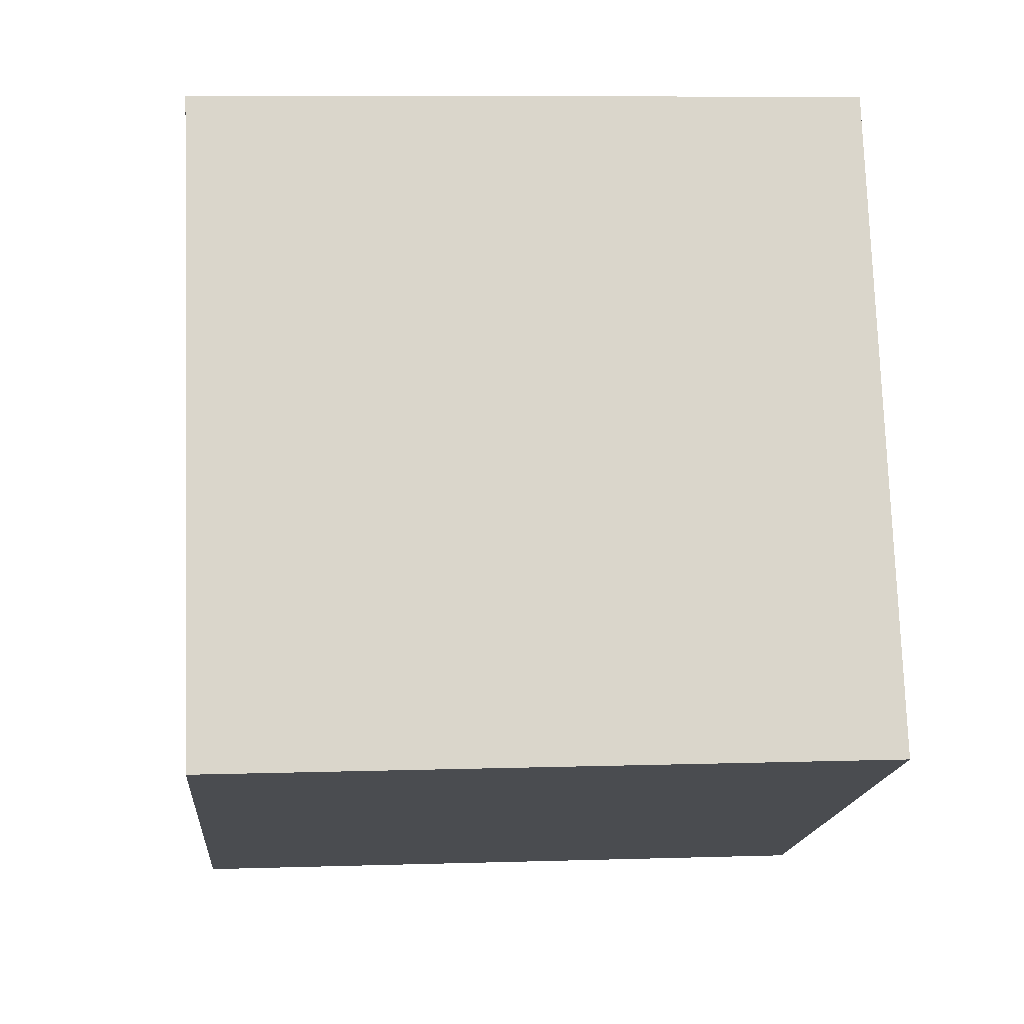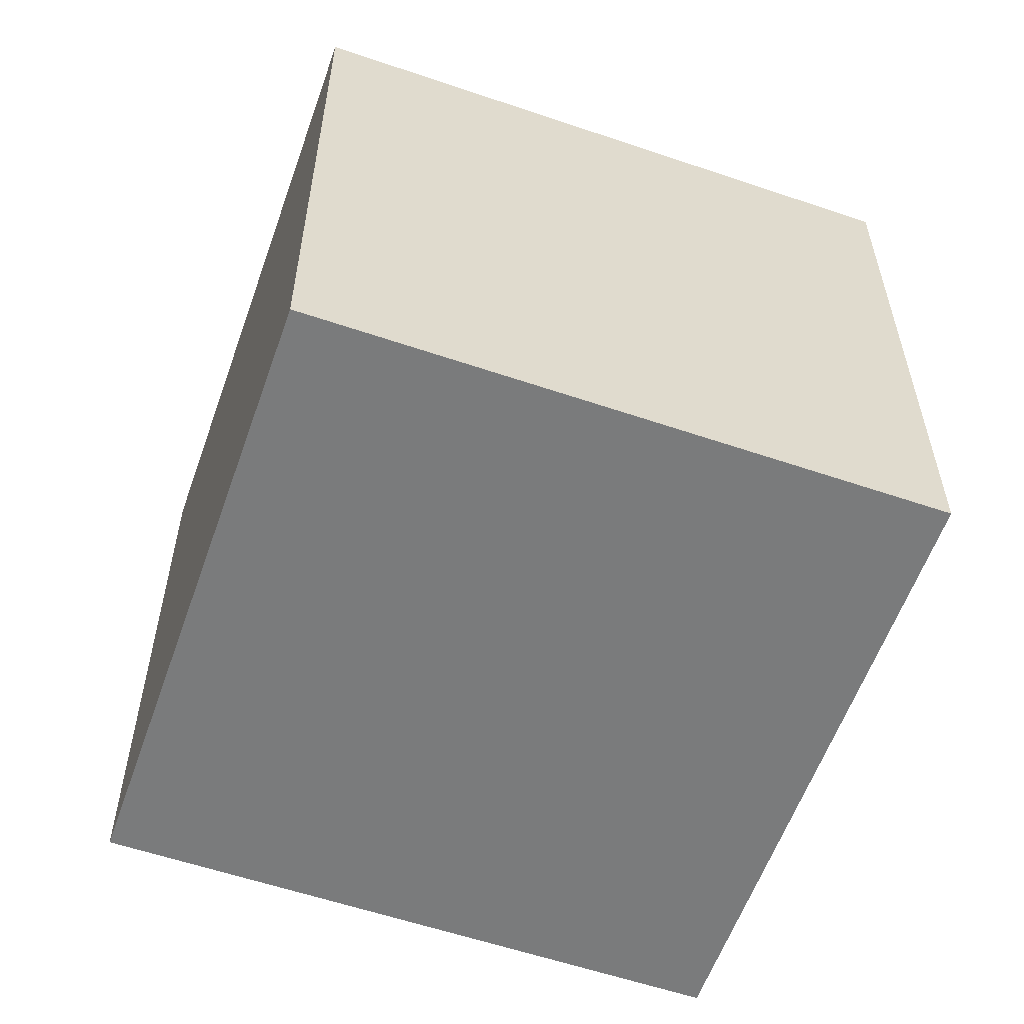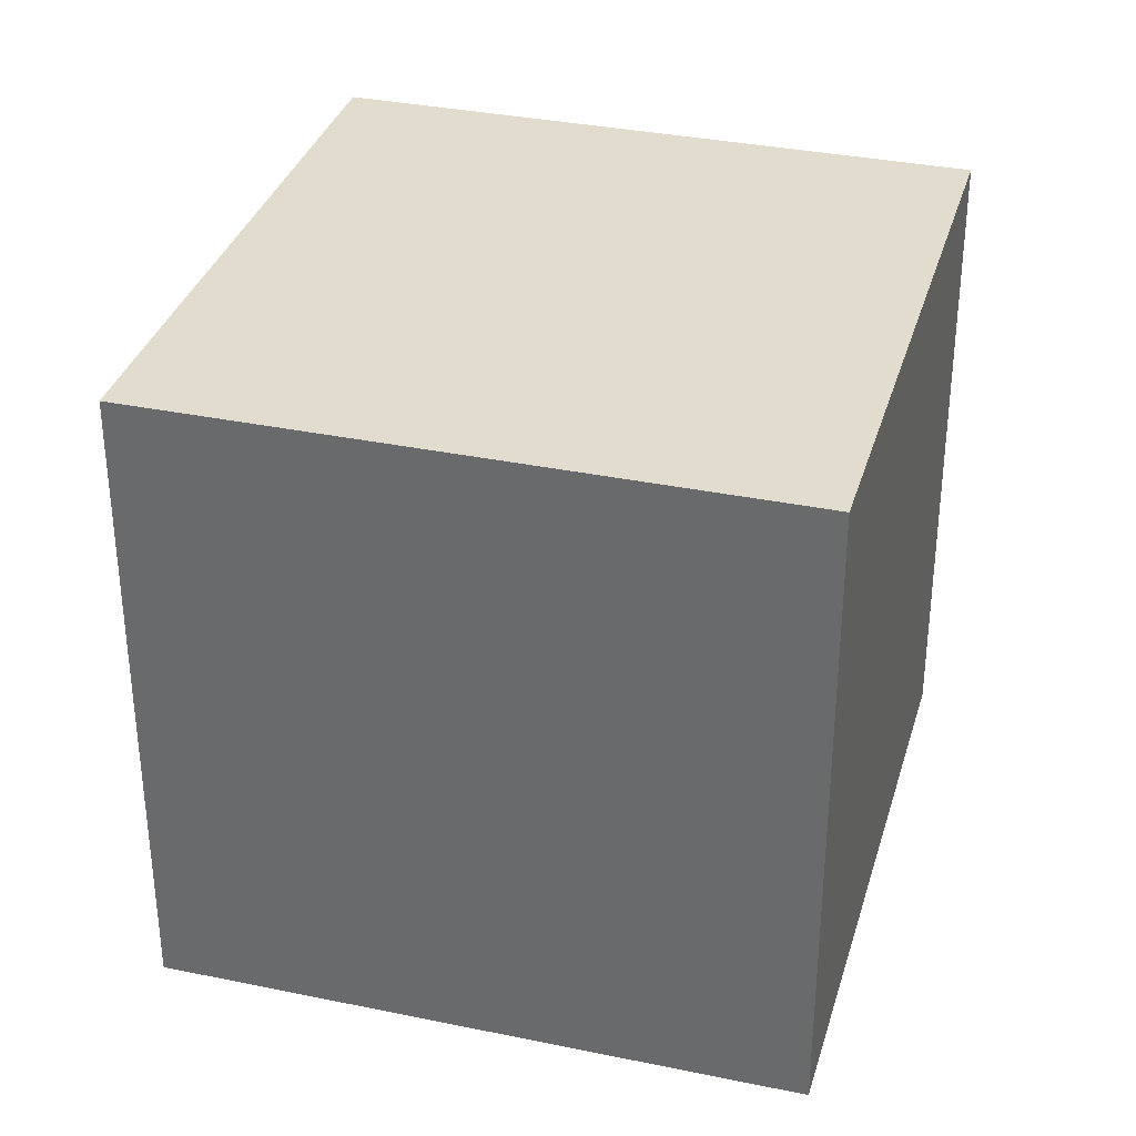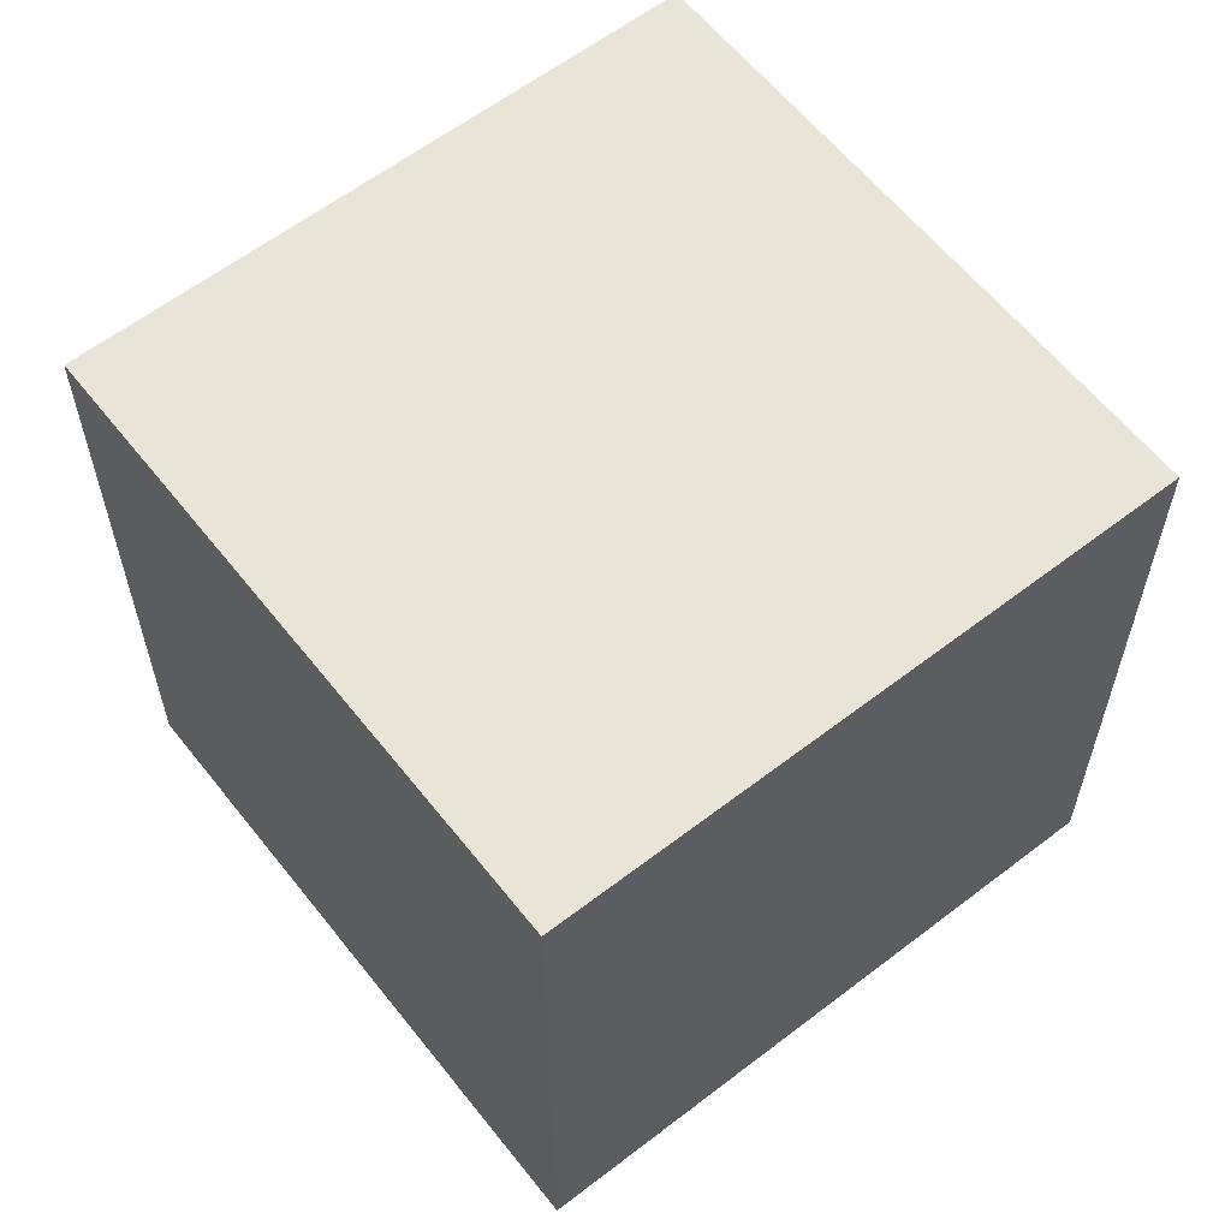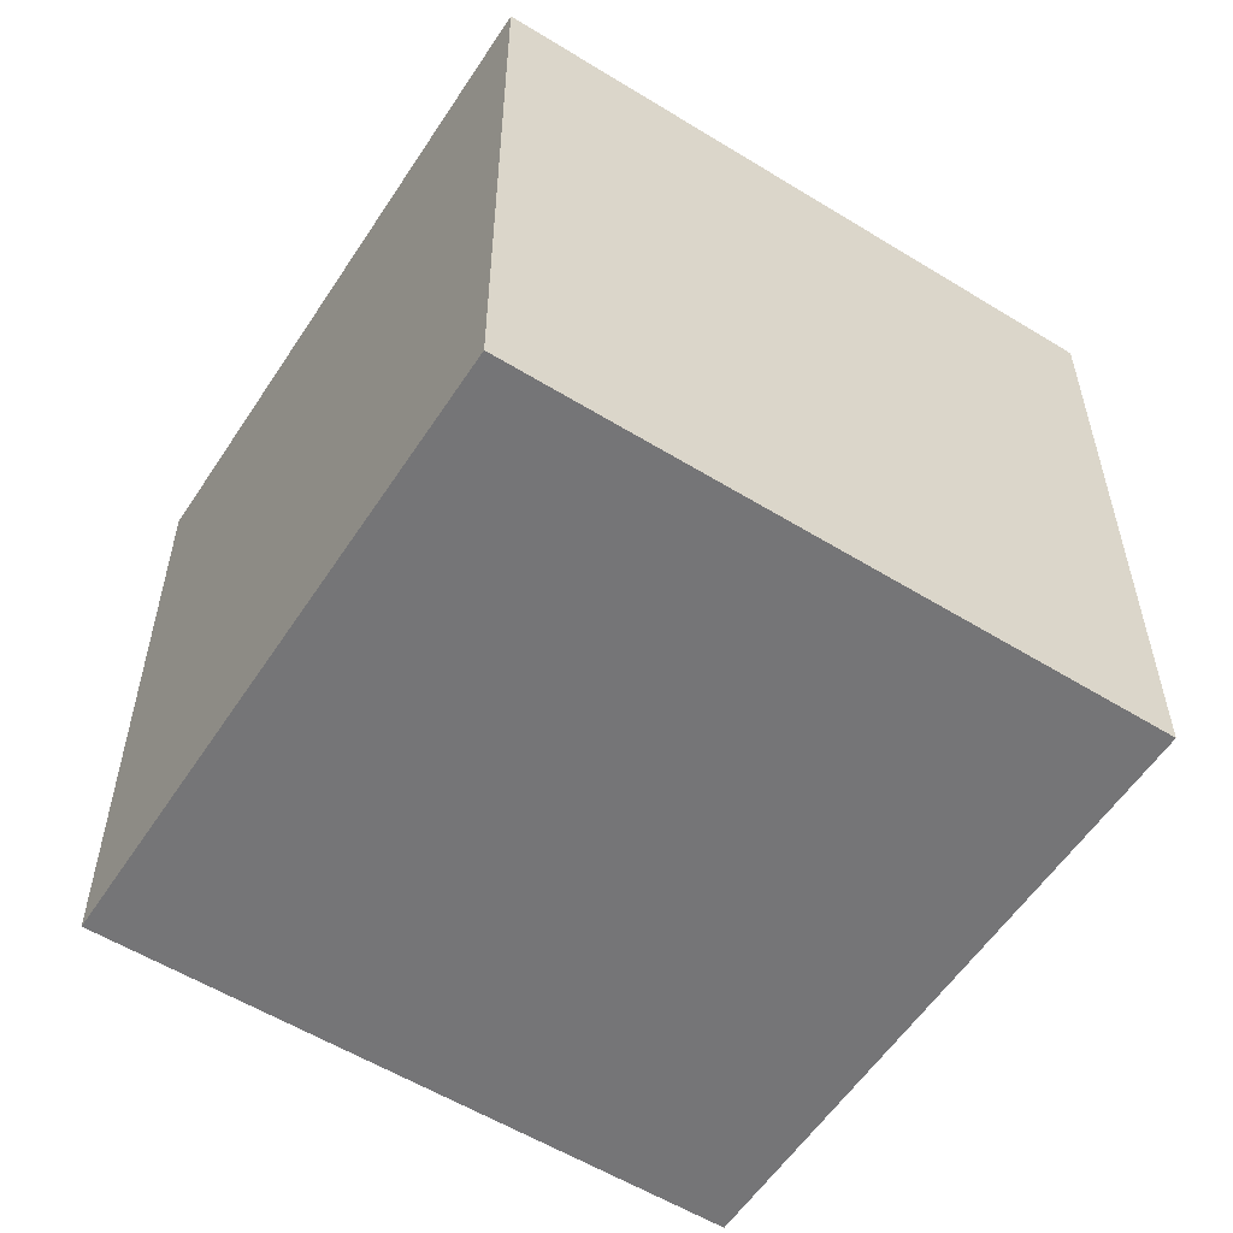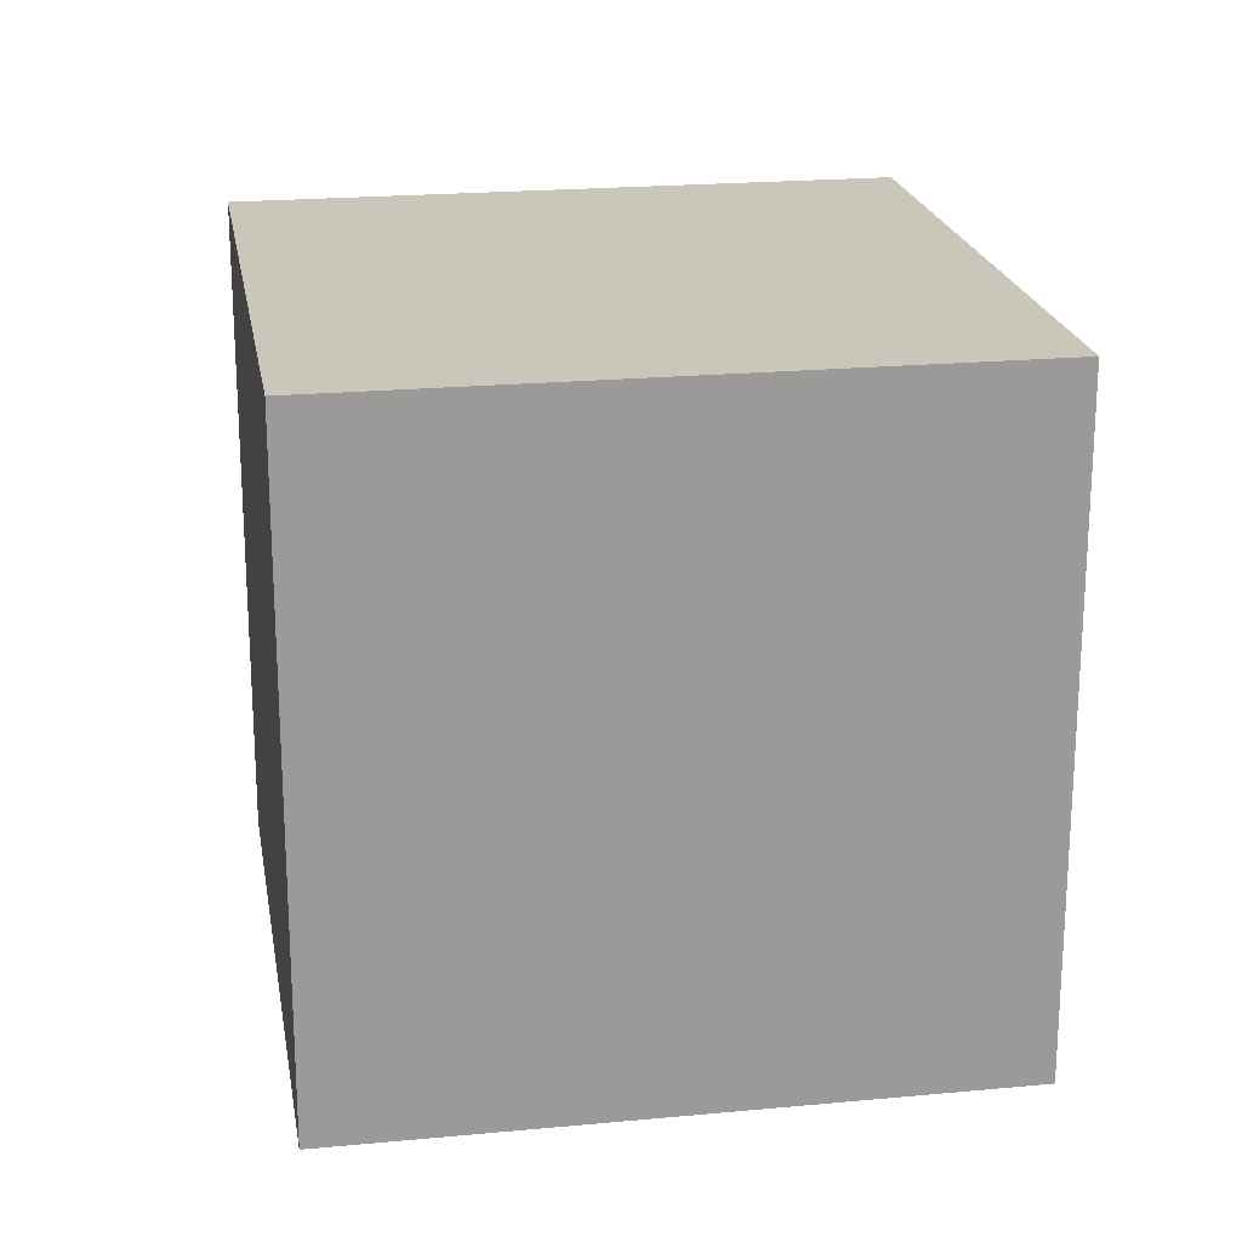
<metadata>
{"format":"obj","ext":"obj","renderer":"f3d","projection":"perspective","resolution":1024,"background":"white","views":[{"elev":8.8,"azim":-94.8,"up":"+Z"},{"elev":-58.3,"azim":-85.3,"up":"+Y"},{"elev":34.1,"azim":-50.3,"up":"+Y"},{"elev":60.6,"azim":165.9,"up":"+Y"},{"elev":-56.6,"azim":-98.7,"up":"+Y"},{"elev":21.1,"azim":14.5,"up":"+Y"}]}
</metadata>
<code>
o Cube
v -0.1604 1 0.2473
v -0.1604 0 0.2473
v 0.7527 1 -0.1604
v 0.7527 0 -0.1604
v 0.2473 1 1.16
v 0.2473 0 1.16
v 1.16 1 0.7527
v 1.16 0 0.7527
f 1 5 7 3
f 4 3 7 8
f 8 7 5 6
f 6 2 4 8
f 2 1 3 4
f 6 5 1 2

</code>
